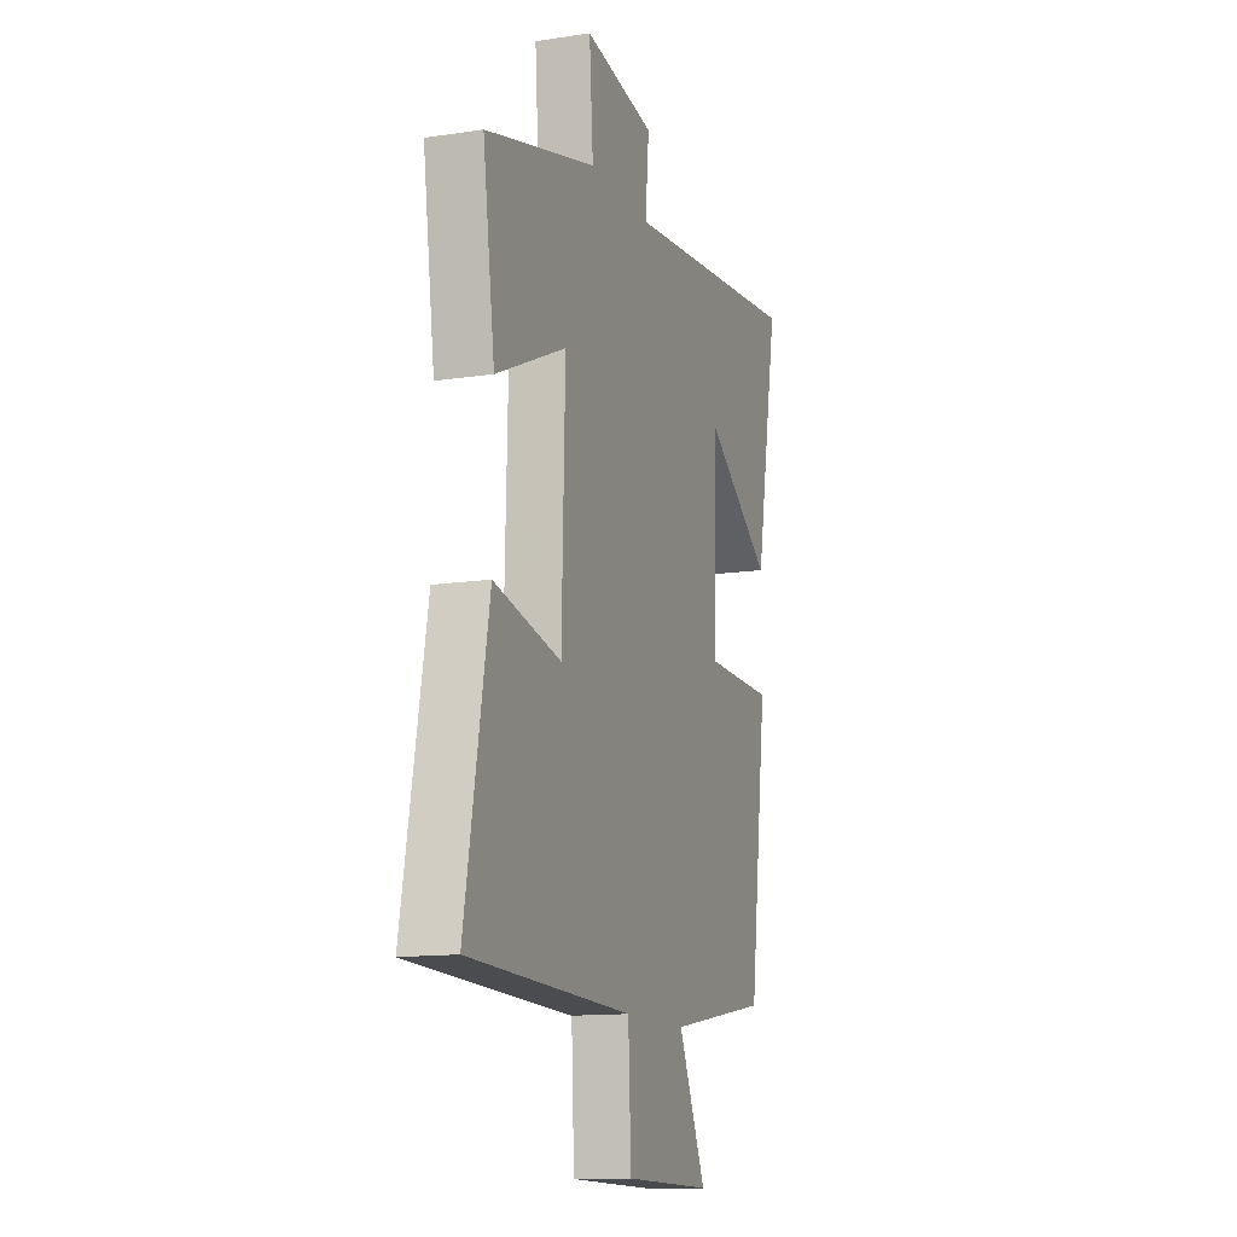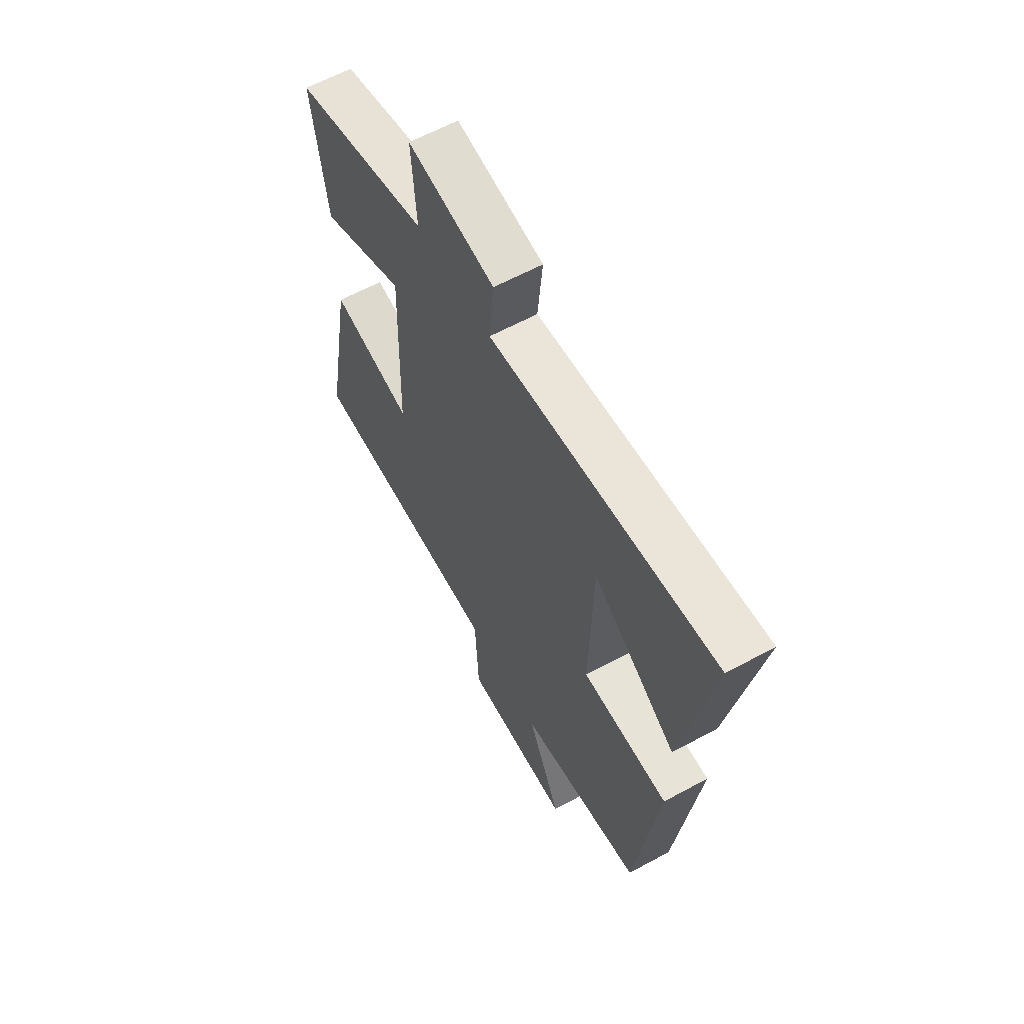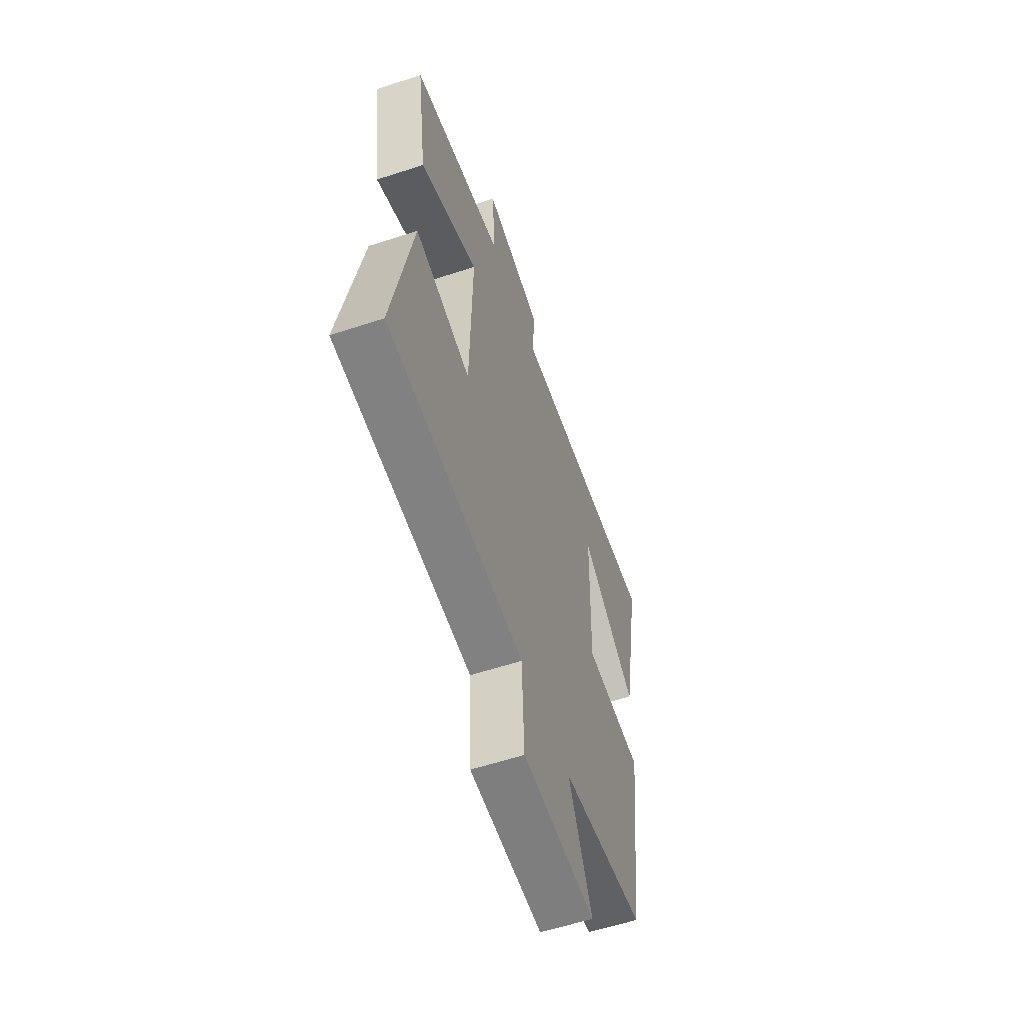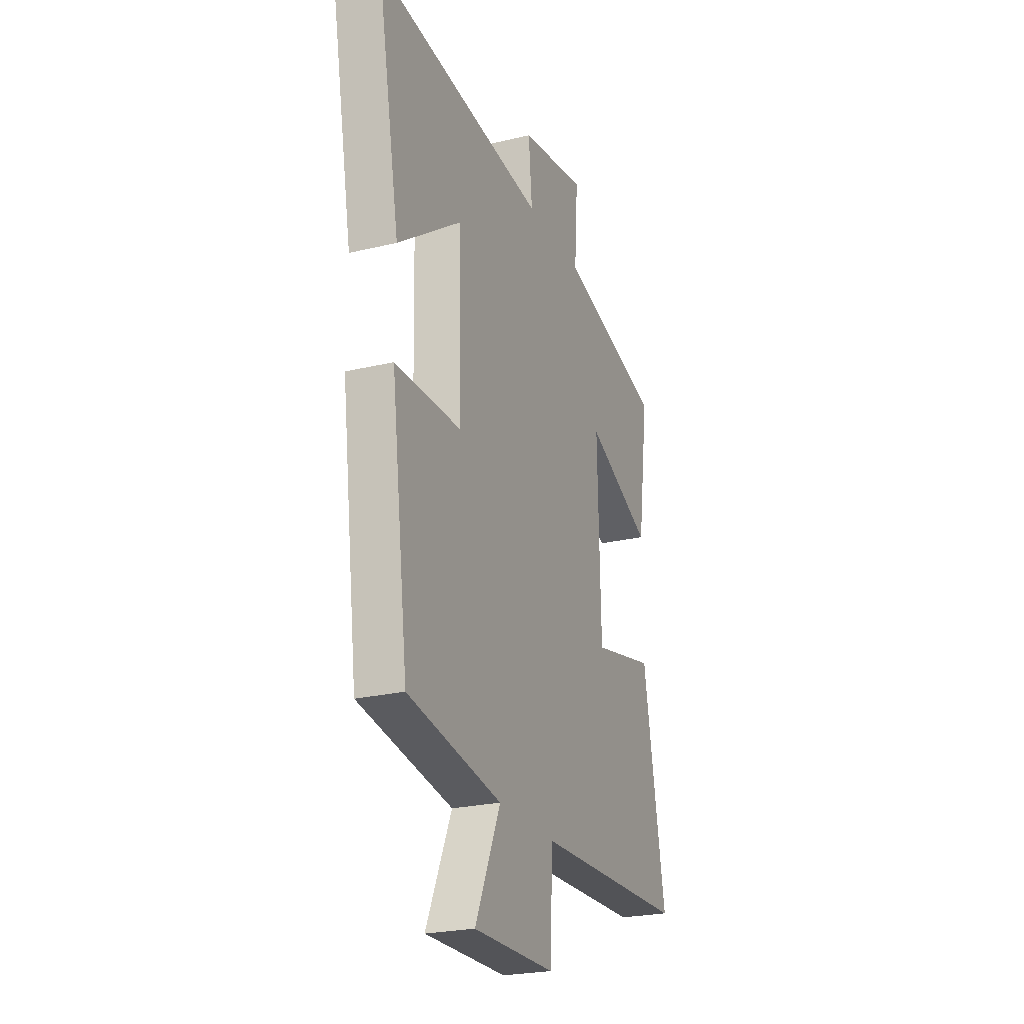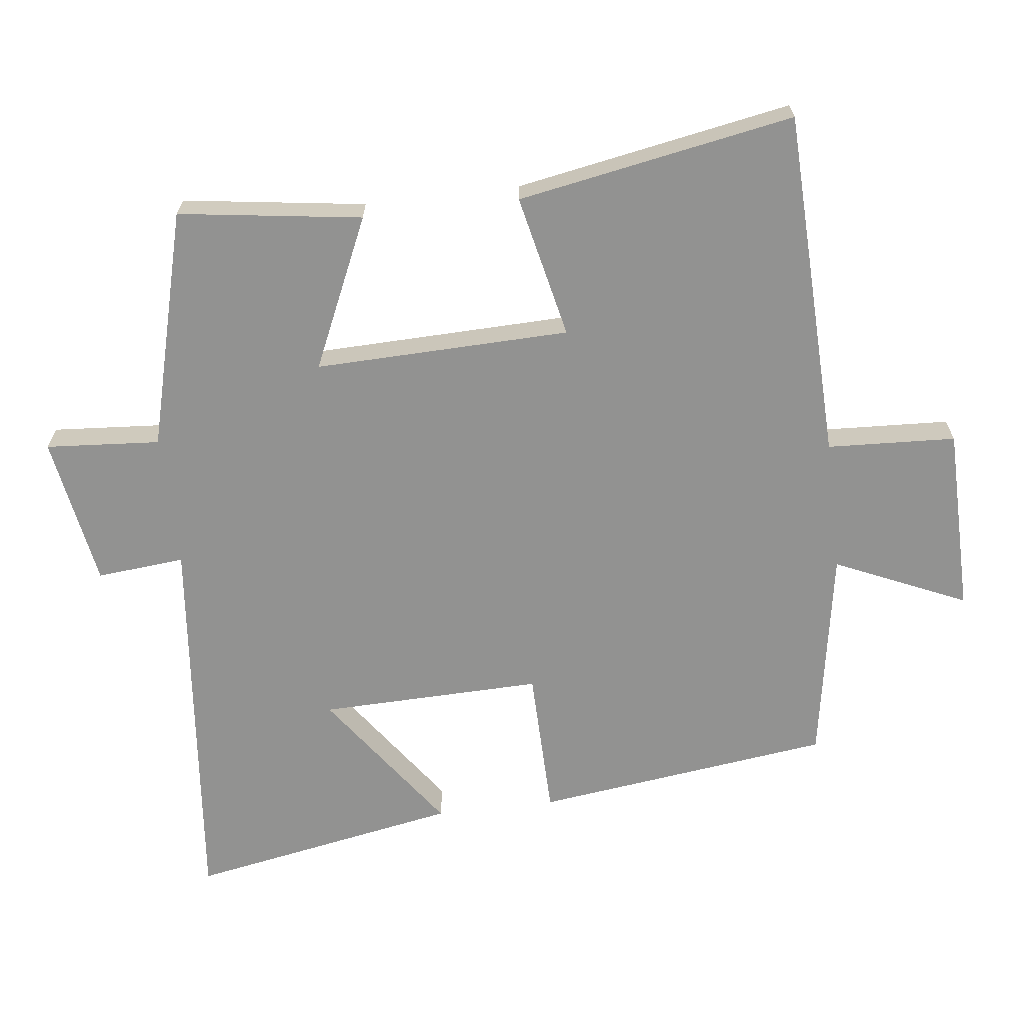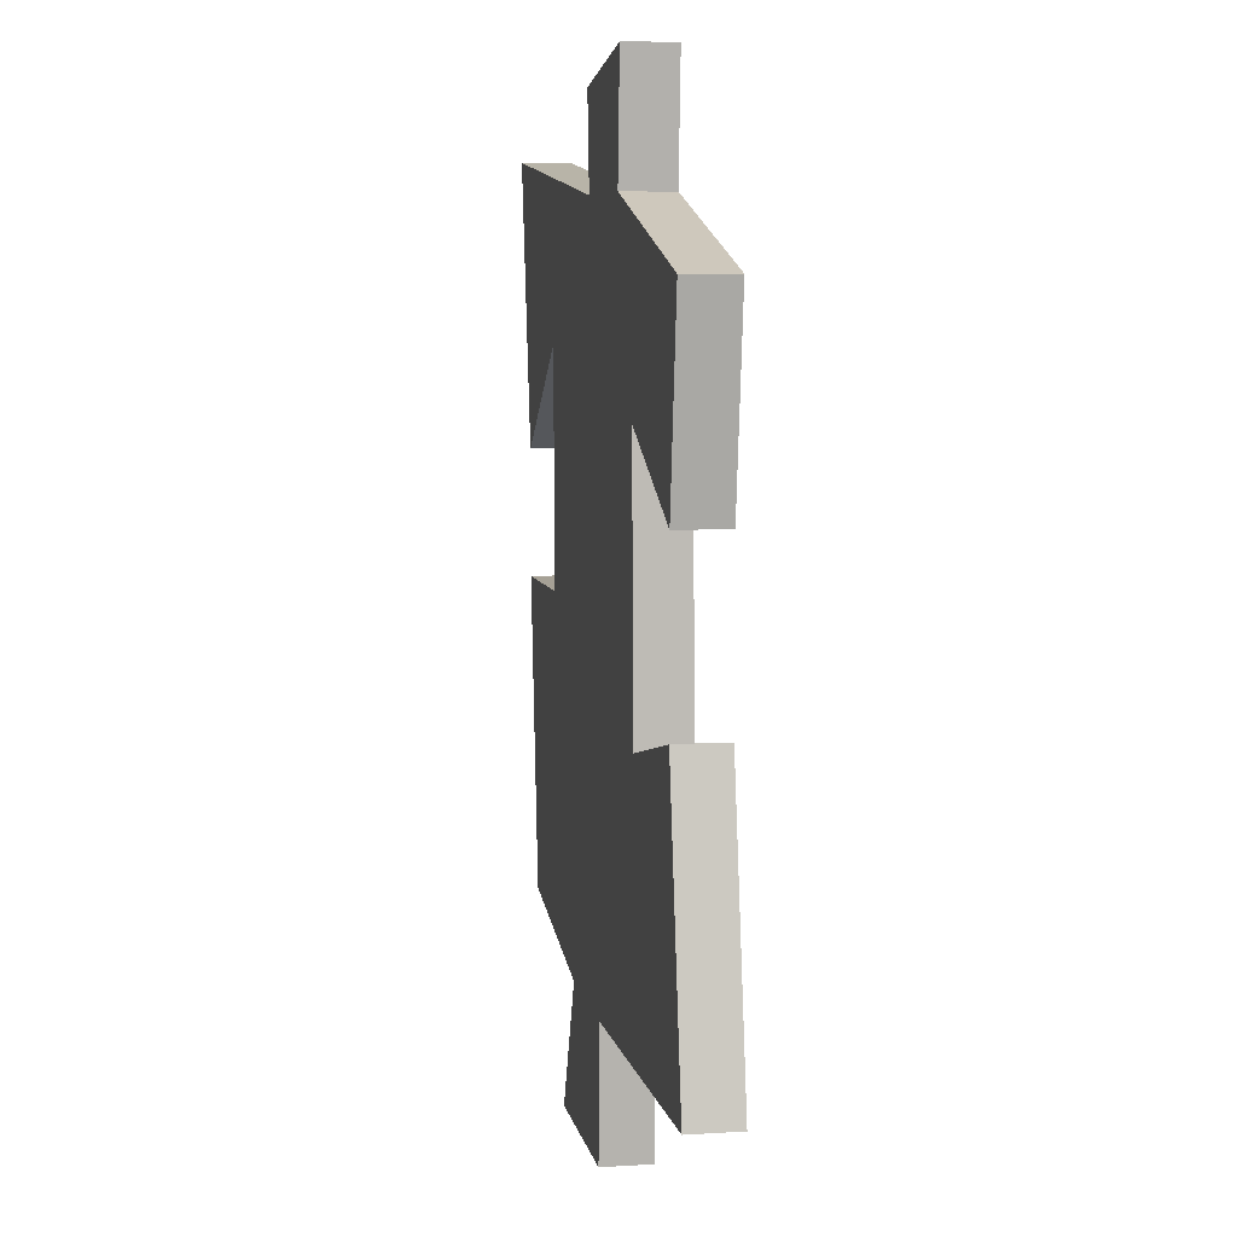
<metadata>
{"format":"obj","ext":"obj","renderer":"f3d","projection":"perspective","resolution":1024,"background":"white","views":[{"elev":-13.0,"azim":109.4,"up":"+Z"},{"elev":61.7,"azim":-118.9,"up":"+Z"},{"elev":-58.7,"azim":108.7,"up":"+Z"},{"elev":-24.2,"azim":-68.3,"up":"+Z"},{"elev":-66.3,"azim":96.8,"up":"+Y"},{"elev":7.3,"azim":79.9,"up":"+Z"}]}
</metadata>
<code>
v -0.573 0.07 0.557
v -0.004 0.07 0.5
v -0.016 0.07 0.628
v 0.204 0.07 0.666
v 0.192 0.07 0.5
v 0.537 0.07 0.409
v 0.5 0.07 0.144
v 0.282 0.07 0.242
v 0.292 0.07 -0.128
v 0.5 0.07 -0.082
v 0.573 0.07 -0.483
v 0.065 0.07 -0.5
v 0.056 0.07 -0.687
v -0.216 0.07 -0.691
v -0.131 0.07 -0.5
v -0.444 0.07 -0.447
v -0.5 0.07 -0.015
v -0.282 0.07 -0.011
v -0.29 0.07 0.313
v -0.5 0.07 0.163
v -0.573 0 0.557
v -0.004 0 0.5
v -0.016 0 0.628
v 0.204 0 0.666
v 0.192 0 0.5
v 0.537 0 0.409
v 0.5 0 0.144
v 0.282 0 0.242
v 0.292 0 -0.128
v 0.5 0 -0.082
v 0.573 0 -0.483
v 0.065 0 -0.5
v 0.056 0 -0.687
v -0.216 0 -0.691
v -0.131 0 -0.5
v -0.444 0 -0.447
v -0.5 0 -0.015
v -0.282 0 -0.011
v -0.29 0 0.313
v -0.5 0 0.163
f 19 20 1
f 15 16 17 18
f 15 18 19
f 12 13 14 15
f 11 12 15
f 10 11 15
f 9 10 15
f 8 9 15 19
f 5 6 7 8
f 5 8 19
f 2 3 4 5
f 2 5 19
f 1 2 19
f 21 40 39
f 38 37 36 35
f 39 38 35
f 35 34 33 32
f 35 32 31
f 35 31 30
f 35 30 29
f 39 35 29 28
f 28 27 26 25
f 39 28 25
f 25 24 23 22
f 39 25 22
f 39 22 21
f 1 21 22 2
f 2 22 23 3
f 3 23 24 4
f 4 24 25 5
f 5 25 26 6
f 6 26 27 7
f 7 27 28 8
f 8 28 29 9
f 9 29 30 10
f 10 30 31 11
f 11 31 32 12
f 12 32 33 13
f 13 33 34 14
f 14 34 35 15
f 15 35 36 16
f 16 36 37 17
f 17 37 38 18
f 18 38 39 19
f 19 39 40 20
f 20 40 21 1

</code>
